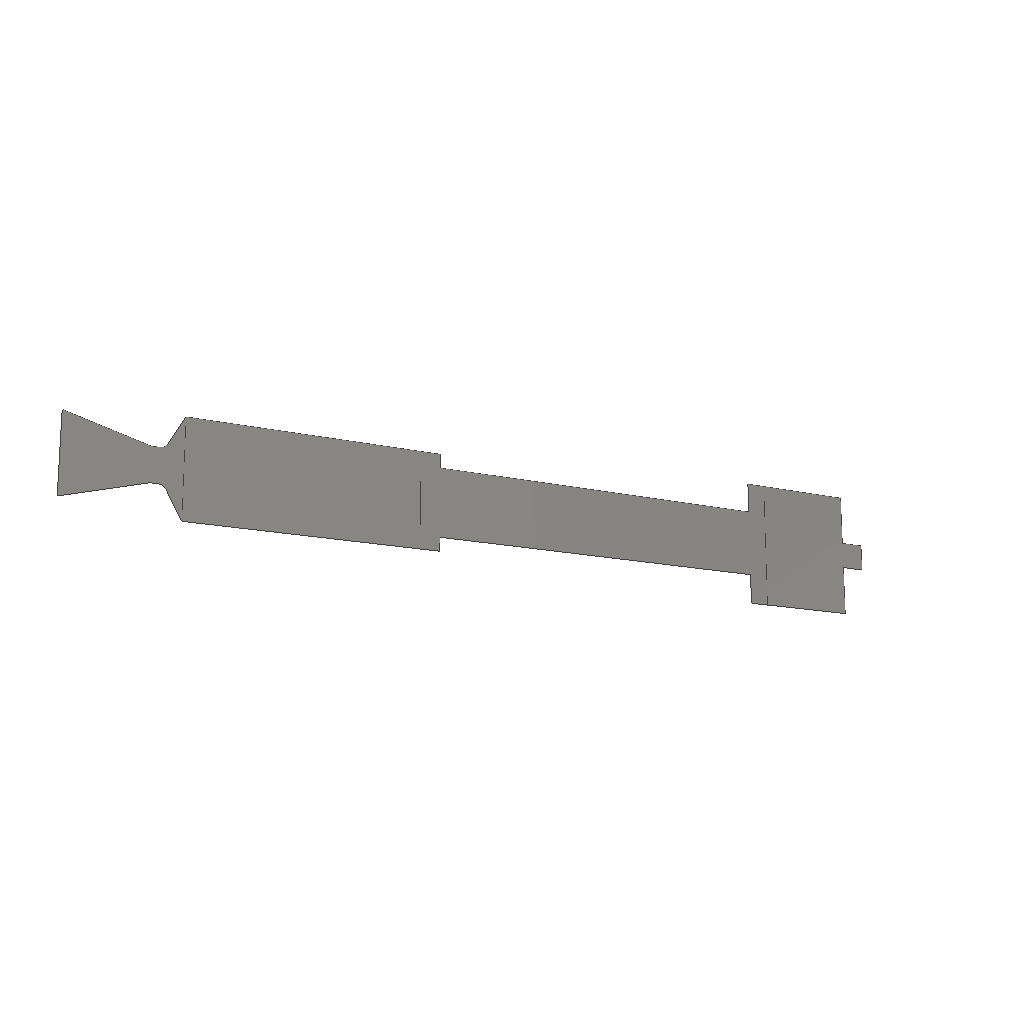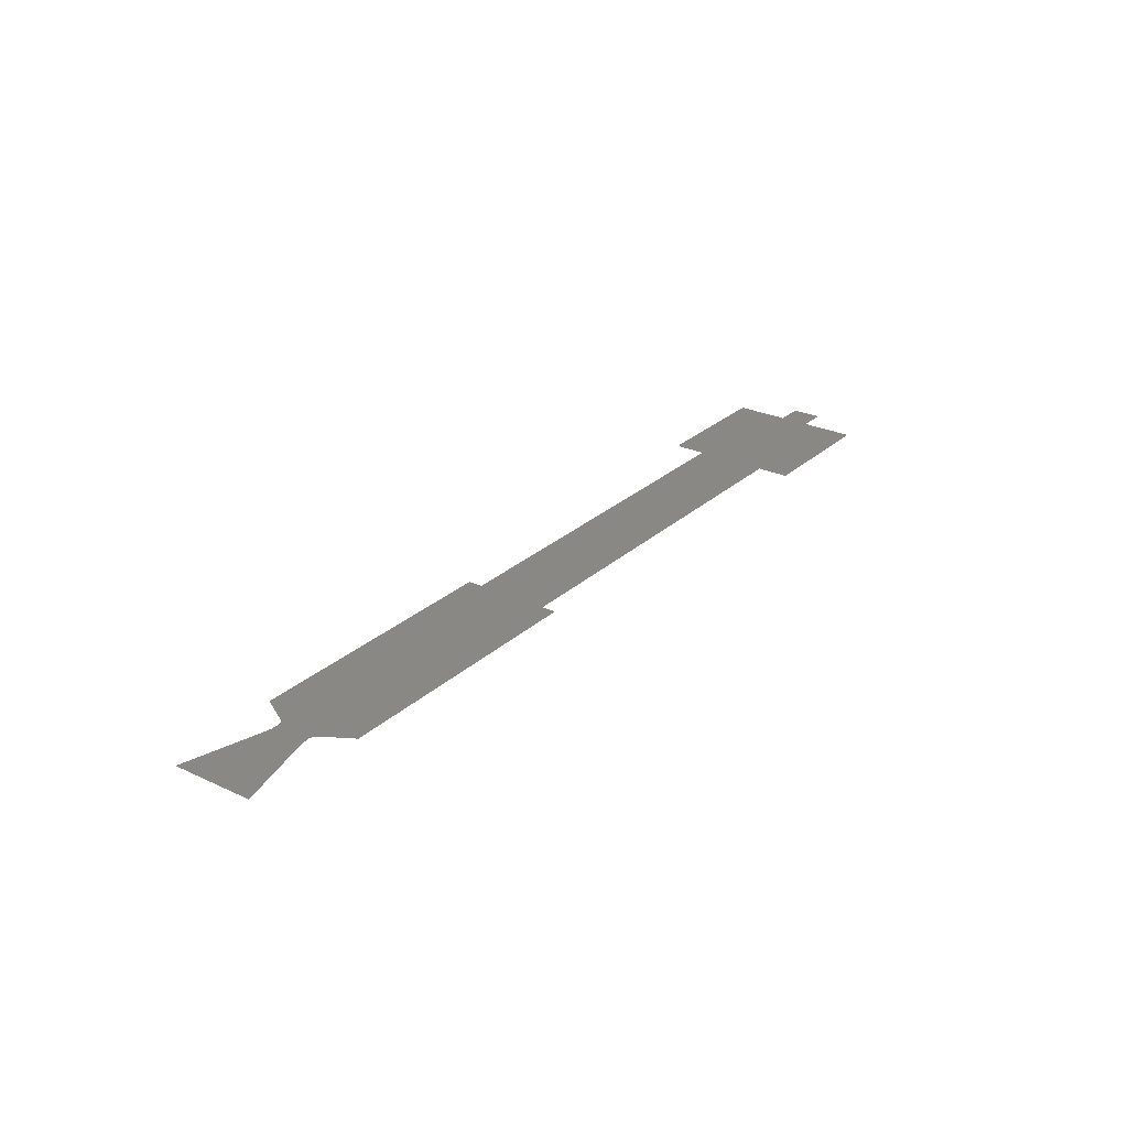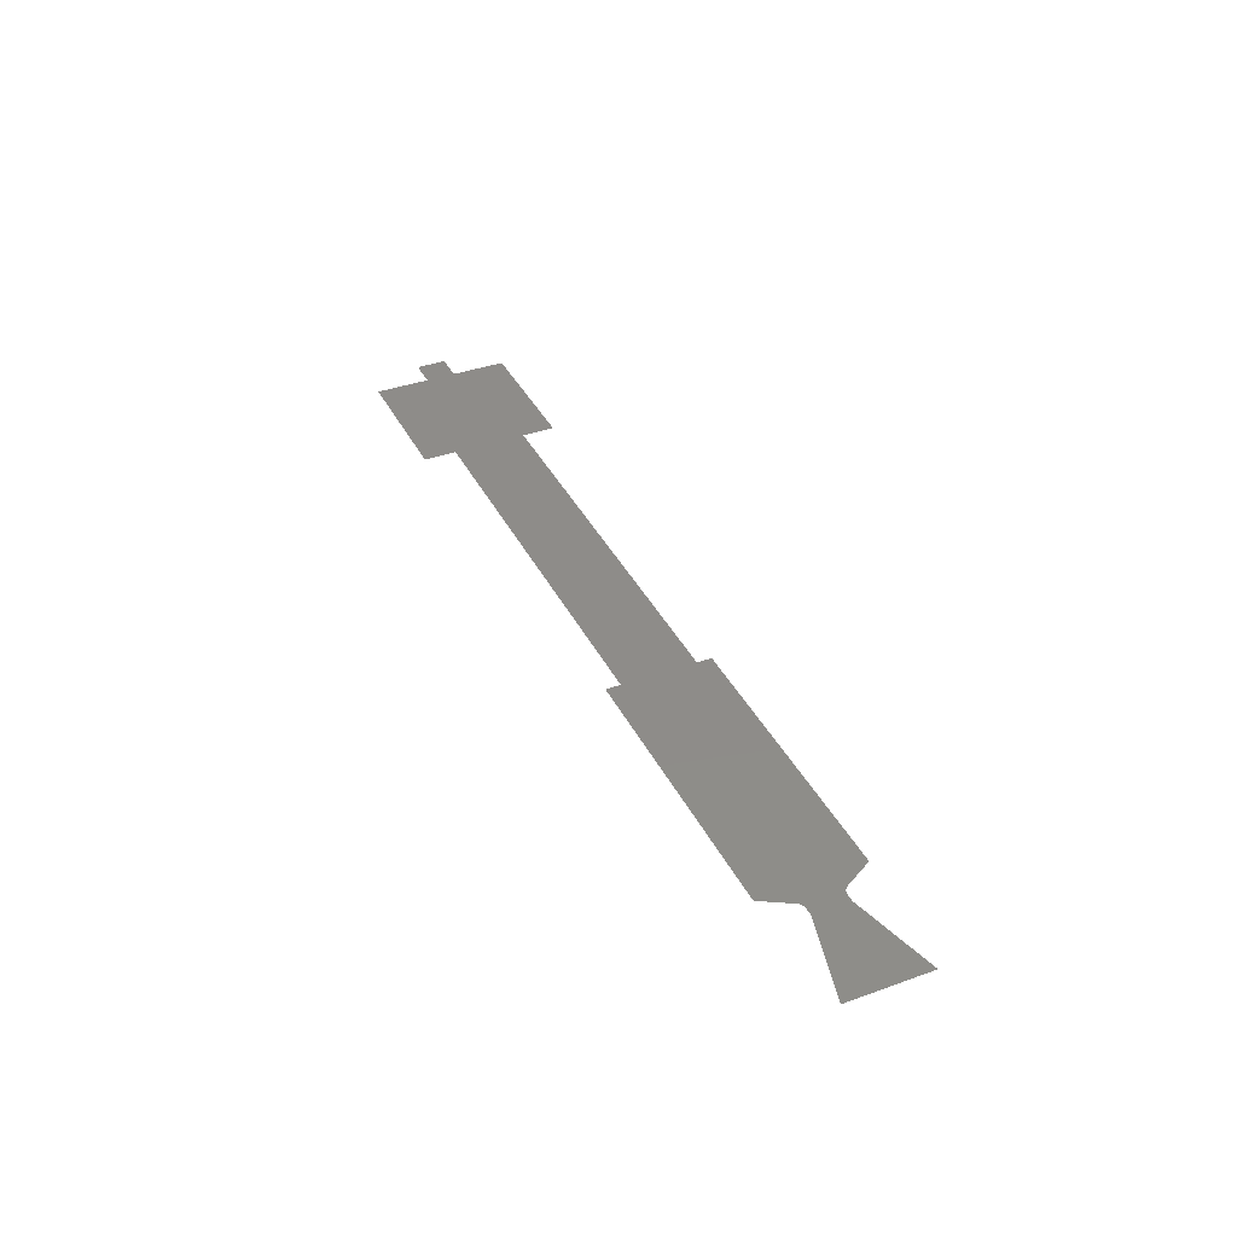
<metadata>
{"format":"step","ext":"step","renderer":"f3d","projection":"perspective","resolution":1024,"background":"white","views":[{"elev":-12.7,"azim":149.1,"up":"+Y"},{"elev":26.9,"azim":126.1,"up":"+Z"},{"elev":38.2,"azim":65.5,"up":"+Z"}]}
</metadata>
<code>
ISO-10303-21;
DATA;
#1=MECHANICAL_DESIGN_GEOMETRIC_PRESENTATION_REPRESENTATION('',(#6,#7,
#8,#9),#357);
#2=CIRCLE('',#223,2);
#3=CIRCLE('',#224,2);
#4=CIRCLE('',#225,2);
#5=CIRCLE('',#226,2);
#6=STYLED_ITEM('',(#373),#202);
#7=STYLED_ITEM('',(#373),#203);
#8=STYLED_ITEM('',(#373),#204);
#9=STYLED_ITEM('',(#373),#205);
#10=FACE_OUTER_BOUND('',#14,.T.);
#11=FACE_OUTER_BOUND('',#15,.T.);
#12=FACE_OUTER_BOUND('',#16,.T.);
#13=FACE_OUTER_BOUND('',#17,.T.);
#14=EDGE_LOOP('',(#154,#155,#156,#157,#158,#159,#160,#161));
#15=EDGE_LOOP('',(#162,#163,#164,#165,#166,#167,#168,#169,#170,#171,#172,
#173));
#16=EDGE_LOOP('',(#174,#175,#176,#177));
#17=EDGE_LOOP('',(#178,#179,#180,#181,#182,#183,#184,#185,#186,#187,#188,
#189));
#18=LINE('',#281,#50);
#19=LINE('',#283,#51);
#20=LINE('',#285,#52);
#21=LINE('',#287,#53);
#22=LINE('',#289,#54);
#23=LINE('',#291,#55);
#24=LINE('',#293,#56);
#25=LINE('',#294,#57);
#26=LINE('',#298,#58);
#27=LINE('',#300,#59);
#28=LINE('',#302,#60);
#29=LINE('',#304,#61);
#30=LINE('',#306,#62);
#31=LINE('',#308,#63);
#32=LINE('',#310,#64);
#33=LINE('',#312,#65);
#34=LINE('',#314,#66);
#35=LINE('',#316,#67);
#36=LINE('',#318,#68);
#37=LINE('',#319,#69);
#38=LINE('',#323,#70);
#39=LINE('',#325,#71);
#40=LINE('',#327,#72);
#41=LINE('',#328,#73);
#42=LINE('',#332,#74);
#43=LINE('',#334,#75);
#44=LINE('',#338,#76);
#45=LINE('',#342,#77);
#46=LINE('',#344,#78);
#47=LINE('',#346,#79);
#48=LINE('',#350,#80);
#49=LINE('',#353,#81);
#50=VECTOR('',#231,10);
#51=VECTOR('',#232,10);
#52=VECTOR('',#233,10);
#53=VECTOR('',#234,10);
#54=VECTOR('',#235,10);
#55=VECTOR('',#236,10);
#56=VECTOR('',#237,10);
#57=VECTOR('',#238,10);
#58=VECTOR('',#241,10);
#59=VECTOR('',#242,10);
#60=VECTOR('',#243,10);
#61=VECTOR('',#244,10);
#62=VECTOR('',#245,10);
#63=VECTOR('',#246,10);
#64=VECTOR('',#247,10);
#65=VECTOR('',#248,10);
#66=VECTOR('',#249,10);
#67=VECTOR('',#250,10);
#68=VECTOR('',#251,10);
#69=VECTOR('',#252,10);
#70=VECTOR('',#255,10);
#71=VECTOR('',#256,10);
#72=VECTOR('',#257,10);
#73=VECTOR('',#258,10);
#74=VECTOR('',#261,10);
#75=VECTOR('',#262,10);
#76=VECTOR('',#265,10);
#77=VECTOR('',#268,10);
#78=VECTOR('',#269,10);
#79=VECTOR('',#270,10);
#80=VECTOR('',#273,10);
#81=VECTOR('',#276,10);
#82=VERTEX_POINT('',#279);
#83=VERTEX_POINT('',#280);
#84=VERTEX_POINT('',#282);
#85=VERTEX_POINT('',#284);
#86=VERTEX_POINT('',#286);
#87=VERTEX_POINT('',#288);
#88=VERTEX_POINT('',#290);
#89=VERTEX_POINT('',#292);
#90=VERTEX_POINT('',#296);
#91=VERTEX_POINT('',#297);
#92=VERTEX_POINT('',#299);
#93=VERTEX_POINT('',#301);
#94=VERTEX_POINT('',#303);
#95=VERTEX_POINT('',#305);
#96=VERTEX_POINT('',#307);
#97=VERTEX_POINT('',#309);
#98=VERTEX_POINT('',#311);
#99=VERTEX_POINT('',#313);
#100=VERTEX_POINT('',#315);
#101=VERTEX_POINT('',#317);
#102=VERTEX_POINT('',#321);
#103=VERTEX_POINT('',#322);
#104=VERTEX_POINT('',#324);
#105=VERTEX_POINT('',#326);
#106=VERTEX_POINT('',#330);
#107=VERTEX_POINT('',#331);
#108=VERTEX_POINT('',#333);
#109=VERTEX_POINT('',#335);
#110=VERTEX_POINT('',#337);
#111=VERTEX_POINT('',#339);
#112=VERTEX_POINT('',#341);
#113=VERTEX_POINT('',#343);
#114=VERTEX_POINT('',#345);
#115=VERTEX_POINT('',#347);
#116=VERTEX_POINT('',#349);
#117=VERTEX_POINT('',#351);
#118=EDGE_CURVE('',#82,#83,#18,.T.);
#119=EDGE_CURVE('',#83,#84,#19,.T.);
#120=EDGE_CURVE('',#84,#85,#20,.T.);
#121=EDGE_CURVE('',#86,#85,#21,.T.);
#122=EDGE_CURVE('',#86,#87,#22,.T.);
#123=EDGE_CURVE('',#87,#88,#23,.T.);
#124=EDGE_CURVE('',#89,#88,#24,.T.);
#125=EDGE_CURVE('',#82,#89,#25,.T.);
#126=EDGE_CURVE('',#90,#91,#26,.T.);
#127=EDGE_CURVE('',#91,#92,#27,.T.);
#128=EDGE_CURVE('',#93,#92,#28,.T.);
#129=EDGE_CURVE('',#93,#94,#29,.T.);
#130=EDGE_CURVE('',#94,#95,#30,.T.);
#131=EDGE_CURVE('',#95,#96,#31,.T.);
#132=EDGE_CURVE('',#97,#96,#32,.T.);
#133=EDGE_CURVE('',#98,#97,#33,.T.);
#134=EDGE_CURVE('',#98,#99,#34,.T.);
#135=EDGE_CURVE('',#100,#99,#35,.T.);
#136=EDGE_CURVE('',#101,#100,#36,.T.);
#137=EDGE_CURVE('',#90,#101,#37,.T.);
#138=EDGE_CURVE('',#102,#103,#38,.T.);
#139=EDGE_CURVE('',#103,#104,#39,.T.);
#140=EDGE_CURVE('',#105,#104,#40,.T.);
#141=EDGE_CURVE('',#102,#105,#41,.T.);
#142=EDGE_CURVE('',#106,#107,#42,.T.);
#143=EDGE_CURVE('',#108,#107,#43,.T.);
#144=EDGE_CURVE('',#109,#108,#2,.T.);
#145=EDGE_CURVE('',#110,#109,#44,.T.);
#146=EDGE_CURVE('',#111,#110,#3,.T.);
#147=EDGE_CURVE('',#111,#112,#45,.T.);
#148=EDGE_CURVE('',#112,#113,#46,.T.);
#149=EDGE_CURVE('',#114,#113,#47,.T.);
#150=EDGE_CURVE('',#115,#114,#4,.T.);
#151=EDGE_CURVE('',#115,#116,#48,.T.);
#152=EDGE_CURVE('',#117,#116,#5,.T.);
#153=EDGE_CURVE('',#117,#106,#49,.T.);
#154=ORIENTED_EDGE('',*,*,#118,.T.);
#155=ORIENTED_EDGE('',*,*,#119,.T.);
#156=ORIENTED_EDGE('',*,*,#120,.T.);
#157=ORIENTED_EDGE('',*,*,#121,.F.);
#158=ORIENTED_EDGE('',*,*,#122,.T.);
#159=ORIENTED_EDGE('',*,*,#123,.T.);
#160=ORIENTED_EDGE('',*,*,#124,.F.);
#161=ORIENTED_EDGE('',*,*,#125,.F.);
#162=ORIENTED_EDGE('',*,*,#126,.T.);
#163=ORIENTED_EDGE('',*,*,#127,.T.);
#164=ORIENTED_EDGE('',*,*,#128,.F.);
#165=ORIENTED_EDGE('',*,*,#129,.T.);
#166=ORIENTED_EDGE('',*,*,#130,.T.);
#167=ORIENTED_EDGE('',*,*,#131,.T.);
#168=ORIENTED_EDGE('',*,*,#132,.F.);
#169=ORIENTED_EDGE('',*,*,#133,.F.);
#170=ORIENTED_EDGE('',*,*,#134,.T.);
#171=ORIENTED_EDGE('',*,*,#135,.F.);
#172=ORIENTED_EDGE('',*,*,#136,.F.);
#173=ORIENTED_EDGE('',*,*,#137,.F.);
#174=ORIENTED_EDGE('',*,*,#138,.T.);
#175=ORIENTED_EDGE('',*,*,#139,.T.);
#176=ORIENTED_EDGE('',*,*,#140,.F.);
#177=ORIENTED_EDGE('',*,*,#141,.F.);
#178=ORIENTED_EDGE('',*,*,#142,.T.);
#179=ORIENTED_EDGE('',*,*,#143,.F.);
#180=ORIENTED_EDGE('',*,*,#144,.F.);
#181=ORIENTED_EDGE('',*,*,#145,.F.);
#182=ORIENTED_EDGE('',*,*,#146,.F.);
#183=ORIENTED_EDGE('',*,*,#147,.T.);
#184=ORIENTED_EDGE('',*,*,#148,.T.);
#185=ORIENTED_EDGE('',*,*,#149,.F.);
#186=ORIENTED_EDGE('',*,*,#150,.F.);
#187=ORIENTED_EDGE('',*,*,#151,.T.);
#188=ORIENTED_EDGE('',*,*,#152,.F.);
#189=ORIENTED_EDGE('',*,*,#153,.T.);
#190=PLANE('',#219);
#191=PLANE('',#220);
#192=PLANE('',#221);
#193=PLANE('',#222);
#194=ADVANCED_FACE('',(#10),#190,.T.);
#195=ADVANCED_FACE('',(#11),#191,.T.);
#196=ADVANCED_FACE('',(#12),#192,.T.);
#197=ADVANCED_FACE('',(#13),#193,.T.);
#198=OPEN_SHELL('',(#194));
#199=OPEN_SHELL('',(#195));
#200=OPEN_SHELL('',(#196));
#201=OPEN_SHELL('',(#197));
#202=SHELL_BASED_SURFACE_MODEL('Body1',(#198));
#203=SHELL_BASED_SURFACE_MODEL('Body2',(#199));
#204=SHELL_BASED_SURFACE_MODEL('Body3',(#200));
#205=SHELL_BASED_SURFACE_MODEL('Body4',(#201));
#206=DERIVED_UNIT_ELEMENT(#208,1);
#207=DERIVED_UNIT_ELEMENT(#359,-3);
#208=(
MASS_UNIT()
NAMED_UNIT(*)
SI_UNIT(.KILO.,.GRAM.)
);
#209=DERIVED_UNIT((#206,#207));
#210=MEASURE_REPRESENTATION_ITEM('density measure',
POSITIVE_RATIO_MEASURE(7850),#209);
#211=PROPERTY_DEFINITION_REPRESENTATION(#216,#213);
#212=PROPERTY_DEFINITION_REPRESENTATION(#217,#214);
#213=REPRESENTATION('material name',(#215),#356);
#214=REPRESENTATION('density',(#210),#356);
#215=DESCRIPTIVE_REPRESENTATION_ITEM('Steel','Steel');
#216=PROPERTY_DEFINITION('material property','material name',#366);
#217=PROPERTY_DEFINITION('material property','density of part',#366);
#218=AXIS2_PLACEMENT_3D('placement',#277,#227,#228);
#219=AXIS2_PLACEMENT_3D('',#278,#229,#230);
#220=AXIS2_PLACEMENT_3D('',#295,#239,#240);
#221=AXIS2_PLACEMENT_3D('',#320,#253,#254);
#222=AXIS2_PLACEMENT_3D('',#329,#259,#260);
#223=AXIS2_PLACEMENT_3D('',#336,#263,#264);
#224=AXIS2_PLACEMENT_3D('',#340,#266,#267);
#225=AXIS2_PLACEMENT_3D('',#348,#271,#272);
#226=AXIS2_PLACEMENT_3D('',#352,#274,#275);
#227=DIRECTION('axis',(0,0,1));
#228=DIRECTION('refdir',(1,0,0));
#229=DIRECTION('center_axis',(9.674e-31,-4.53e-31,
1));
#230=DIRECTION('ref_axis',(1,0,-9.674e-31));
#231=DIRECTION('',(-4.612e-16,-1,-2.176e-31));
#232=DIRECTION('',(-1,-2.36e-15,9.674e-31));
#233=DIRECTION('',(-4.996e-16,-1,-2.278e-32));
#234=DIRECTION('',(-1,-2.448e-15,6.098e-31));
#235=DIRECTION('',(-4.612e-16,-1,-5.377e-32));
#236=DIRECTION('',(1,2.19e-16,4.356e-32));
#237=DIRECTION('',(2.92e-16,-1,0));
#238=DIRECTION('',(1,2.19e-16,2.431e-31));
#239=DIRECTION('center_axis',(9.674e-31,-4.53e-31,
1));
#240=DIRECTION('ref_axis',(1,0,-9.674e-31));
#241=DIRECTION('',(2.92e-16,-1,0));
#242=DIRECTION('',(1,2.19e-16,4.356e-32));
#243=DIRECTION('',(-6.159e-16,-1,-4.53e-31));
#244=DIRECTION('',(1,-7.041e-16,-4.467e-32));
#245=DIRECTION('',(0,-1,-1.382e-30));
#246=DIRECTION('',(1,2.786e-11,-5.834e-31));
#247=DIRECTION('',(0,-1,0));
#248=DIRECTION('',(1,-2.786e-11,-3.889e-31));
#249=DIRECTION('',(0,-1,0));
#250=DIRECTION('',(1,-6.412e-16,-1.082e-31));
#251=DIRECTION('',(-6.159e-16,-1,2.308e-31));
#252=DIRECTION('',(1,2.19e-16,2.431e-31));
#253=DIRECTION('center_axis',(3.889e-31,0,1));
#254=DIRECTION('ref_axis',(1,0,-3.889e-31));
#255=DIRECTION('',(0,-1,0));
#256=DIRECTION('',(1,2.786e-11,-5.834e-31));
#257=DIRECTION('',(-1.585e-15,-1,-7.257e-31));
#258=DIRECTION('',(1,-2.786e-11,-3.889e-31));
#259=DIRECTION('center_axis',(9.674e-31,-4.53e-31,
1));
#260=DIRECTION('ref_axis',(1,0,-9.674e-31));
#261=DIRECTION('',(-1.585e-15,-1,-7.257e-31));
#262=DIRECTION('',(-0.5,-0.866,-1.149e-30));
#263=DIRECTION('center_axis',(-1.15e-43,6.471e-30,
1));
#264=DIRECTION('ref_axis',(-1.776e-14,1,-6.471e-30));
#265=DIRECTION('',(-1,7.018e-16,1.792e-30));
#266=DIRECTION('center_axis',(-1.946e-30,-7.645e-30,
1));
#267=DIRECTION('ref_axis',(0.2588,0.9659,7.889e-30));
#268=DIRECTION('',(0.9659,-0.2588,-2.431e-30));
#269=DIRECTION('',(0,1,8.765e-31));
#270=DIRECTION('',(0.9659,0.2588,-2.431e-30));
#271=DIRECTION('center_axis',(1.401e-43,-7.889e-30,
1));
#272=DIRECTION('ref_axis',(1.776e-14,-1,-7.889e-30));
#273=DIRECTION('',(-1,7.018e-16,1.792e-30));
#274=DIRECTION('center_axis',(0,0,1));
#275=DIRECTION('ref_axis',(-0.866,-0.5,0));
#276=DIRECTION('',(-0.5,0.866,-1.081e-30));
#277=CARTESIAN_POINT('',(0,0,0));
#278=CARTESIAN_POINT('Origin',(106.1,-6.661e-15,-5.95e-29));
#279=CARTESIAN_POINT('',(6.35,15.21,4.93e-31));
#280=CARTESIAN_POINT('',(6.35,3.175,-2.126e-30));
#281=CARTESIAN_POINT('',(6.35,15.21,4.93e-31));
#282=CARTESIAN_POINT('',(-2.121e-13,3.175,4.017e-30));
#283=CARTESIAN_POINT('',(6.35,3.175,-2.126e-30));
#284=CARTESIAN_POINT('',(-2.143e-13,-3.175,3.872e-30));
#285=CARTESIAN_POINT('',(-2.116e-13,3.175,4.017e-30));
#286=CARTESIAN_POINT('',(6.35,-3.175,0));
#287=CARTESIAN_POINT('',(6.35,-3.175,0));
#288=CARTESIAN_POINT('',(6.35,-15.21,-6.471e-31));
#289=CARTESIAN_POINT('',(6.35,-3.175,0));
#290=CARTESIAN_POINT('',(31.77,-15.21,4.191e-30));
#291=CARTESIAN_POINT('',(6.35,-15.21,-6.471e-31));
#292=CARTESIAN_POINT('',(31.77,15.21,4.191e-30));
#293=CARTESIAN_POINT('',(31.77,15.21,4.191e-30));
#294=CARTESIAN_POINT('',(6.35,15.21,4.93e-31));
#295=CARTESIAN_POINT('Origin',(106.1,-6.661e-15,-5.95e-29));
#296=CARTESIAN_POINT('',(31.77,15.21,4.191e-30));
#297=CARTESIAN_POINT('',(31.77,-15.21,4.191e-30));
#298=CARTESIAN_POINT('',(31.77,15.21,4.191e-30));
#299=CARTESIAN_POINT('',(36.77,-15.21,6.779e-31));
#300=CARTESIAN_POINT('',(6.35,-15.21,-6.471e-31));
#301=CARTESIAN_POINT('',(36.77,-8,3.944e-30));
#302=CARTESIAN_POINT('',(36.77,-8,3.944e-30));
#303=CARTESIAN_POINT('',(125.1,-8,0));
#304=CARTESIAN_POINT('',(36.77,-8,3.944e-30));
#305=CARTESIAN_POINT('',(125.1,-11.21,-4.437e-30));
#306=CARTESIAN_POINT('',(125.1,-8,0));
#307=CARTESIAN_POINT('',(130.1,-11.21,0));
#308=CARTESIAN_POINT('',(125.1,-11.21,-4.437e-30));
#309=CARTESIAN_POINT('',(130.1,11.21,0));
#310=CARTESIAN_POINT('',(130.1,11.21,0));
#311=CARTESIAN_POINT('',(125.1,11.21,0));
#312=CARTESIAN_POINT('',(125.1,11.21,0));
#313=CARTESIAN_POINT('',(125.1,8,0));
#314=CARTESIAN_POINT('',(125.1,11.21,0));
#315=CARTESIAN_POINT('',(36.77,8,9.553e-30));
#316=CARTESIAN_POINT('',(36.77,8,9.553e-30));
#317=CARTESIAN_POINT('',(36.77,15.21,7.889e-30));
#318=CARTESIAN_POINT('',(36.77,15.21,7.889e-30));
#319=CARTESIAN_POINT('',(6.35,15.21,4.93e-31));
#320=CARTESIAN_POINT('Origin',(158,-6.968e-11,-1.281e-29));
#321=CARTESIAN_POINT('',(130.1,11.21,0));
#322=CARTESIAN_POINT('',(130.1,-11.21,0));
#323=CARTESIAN_POINT('',(130.1,11.21,0));
#324=CARTESIAN_POINT('',(185.9,-11.21,-3.994e-29));
#325=CARTESIAN_POINT('',(125.1,-11.21,-4.437e-30));
#326=CARTESIAN_POINT('',(185.9,11.21,-2.367e-29));
#327=CARTESIAN_POINT('',(185.9,11.21,-2.367e-29));
#328=CARTESIAN_POINT('',(125.1,11.21,0));
#329=CARTESIAN_POINT('Origin',(106.1,-6.661e-15,-5.95e-29));
#330=CARTESIAN_POINT('',(185.9,11.21,-2.367e-29));
#331=CARTESIAN_POINT('',(185.9,-11.21,-3.994e-29));
#332=CARTESIAN_POINT('',(185.9,11.21,-2.367e-29));
#333=CARTESIAN_POINT('',(189.6,-4.893,-2.225e-29));
#334=CARTESIAN_POINT('',(189.6,-4.893,-3.155e-29));
#335=CARTESIAN_POINT('',(191.3,-3.893,-2.872e-29));
#336=CARTESIAN_POINT('Origin',(191.3,-5.893,-1.578e-29));
#337=CARTESIAN_POINT('',(192.9,-3.893,-4.866e-31));
#338=CARTESIAN_POINT('',(192.9,-3.893,-3.155e-29));
#339=CARTESIAN_POINT('',(193.4,-3.961,-1.752e-45));
#340=CARTESIAN_POINT('Origin',(192.9,-5.893,-1.578e-29));
#341=CARTESIAN_POINT('',(212.2,-9,-4.733e-29));
#342=CARTESIAN_POINT('',(193.4,-3.961,0));
#343=CARTESIAN_POINT('',(212.2,9,-3.155e-29));
#344=CARTESIAN_POINT('',(212.2,-9,-4.733e-29));
#345=CARTESIAN_POINT('',(193.4,3.961,-3.102e-29));
#346=CARTESIAN_POINT('',(193.4,3.961,1.578e-29));
#347=CARTESIAN_POINT('',(192.9,3.893,-3.155e-29));
#348=CARTESIAN_POINT('Origin',(192.9,5.893,-1.578e-29));
#349=CARTESIAN_POINT('',(191.3,3.893,-1.578e-29));
#350=CARTESIAN_POINT('',(192.9,3.893,-3.155e-29));
#351=CARTESIAN_POINT('',(189.6,4.893,-1.578e-29));
#352=CARTESIAN_POINT('Origin',(191.3,5.893,-1.578e-29));
#353=CARTESIAN_POINT('',(189.6,4.893,-1.578e-29));
#354=UNCERTAINTY_MEASURE_WITH_UNIT(LENGTH_MEASURE(0.01),#358,
'DISTANCE_ACCURACY_VALUE',
'Maximum model space distance between geometric entities at asserted c
onnectivities');
#355=UNCERTAINTY_MEASURE_WITH_UNIT(LENGTH_MEASURE(0.01),#358,
'DISTANCE_ACCURACY_VALUE',
'Maximum model space distance between geometric entities at asserted c
onnectivities');
#356=(
GEOMETRIC_REPRESENTATION_CONTEXT(3)
GLOBAL_UNCERTAINTY_ASSIGNED_CONTEXT((#354))
GLOBAL_UNIT_ASSIGNED_CONTEXT((#358,#360,#361))
REPRESENTATION_CONTEXT('','3D')
);
#357=(
GEOMETRIC_REPRESENTATION_CONTEXT(3)
GLOBAL_UNCERTAINTY_ASSIGNED_CONTEXT((#355))
GLOBAL_UNIT_ASSIGNED_CONTEXT((#358,#360,#361))
REPRESENTATION_CONTEXT('','3D')
);
#358=(
LENGTH_UNIT()
NAMED_UNIT(*)
SI_UNIT(.MILLI.,.METRE.)
);
#359=(
LENGTH_UNIT()
NAMED_UNIT(*)
SI_UNIT($,.METRE.)
);
#360=(
NAMED_UNIT(*)
PLANE_ANGLE_UNIT()
SI_UNIT($,.RADIAN.)
);
#361=(
NAMED_UNIT(*)
SI_UNIT($,.STERADIAN.)
SOLID_ANGLE_UNIT()
);
#362=SHAPE_DEFINITION_REPRESENTATION(#363,#364);
#363=PRODUCT_DEFINITION_SHAPE('',$,#366);
#364=SHAPE_REPRESENTATION('',(#218,#202,#203,#204,#205),#356);
#365=PRODUCT_DEFINITION_CONTEXT('part definition',#370,'design');
#366=PRODUCT_DEFINITION('CombustionChamberFlowProfile',
'CombustionChamberFlowProfile v4',#367,#365);
#367=PRODUCT_DEFINITION_FORMATION('',$,#372);
#368=PRODUCT_RELATED_PRODUCT_CATEGORY('CombustionChamberFlowProfile v4',
'CombustionChamberFlowProfile v4',(#372));
#369=APPLICATION_PROTOCOL_DEFINITION('international standard',
'automotive_design',2009,#370);
#370=APPLICATION_CONTEXT(
'Core Data for Automotive Mechanical Design Process');
#371=PRODUCT_CONTEXT('part definition',#370,'mechanical');
#372=PRODUCT('CombustionChamberFlowProfile',
'CombustionChamberFlowProfile v4',$,(#371));
#373=PRESENTATION_STYLE_ASSIGNMENT((#374));
#374=SURFACE_STYLE_USAGE(.BOTH.,#375);
#375=SURFACE_SIDE_STYLE('',(#376));
#376=SURFACE_STYLE_FILL_AREA(#377);
#377=FILL_AREA_STYLE('Steel - Satin',(#378));
#378=FILL_AREA_STYLE_COLOUR('Steel - Satin',#379);
#379=COLOUR_RGB('Steel - Satin',0.6275,0.6275,0.6275);
ENDSEC;
END-ISO-10303-21;

</code>
